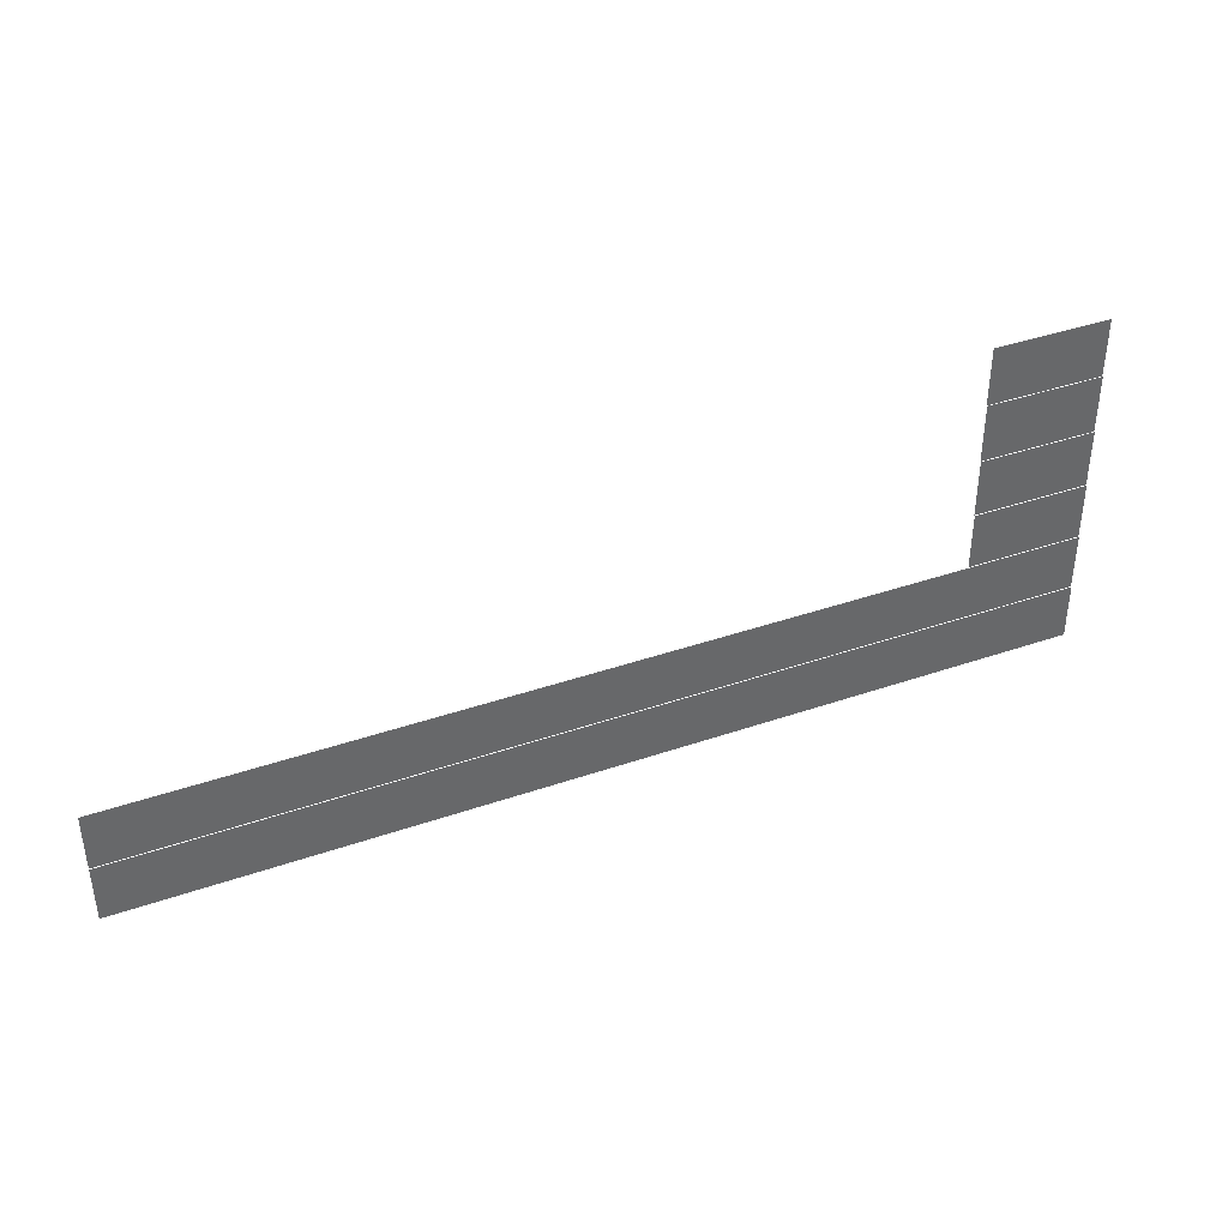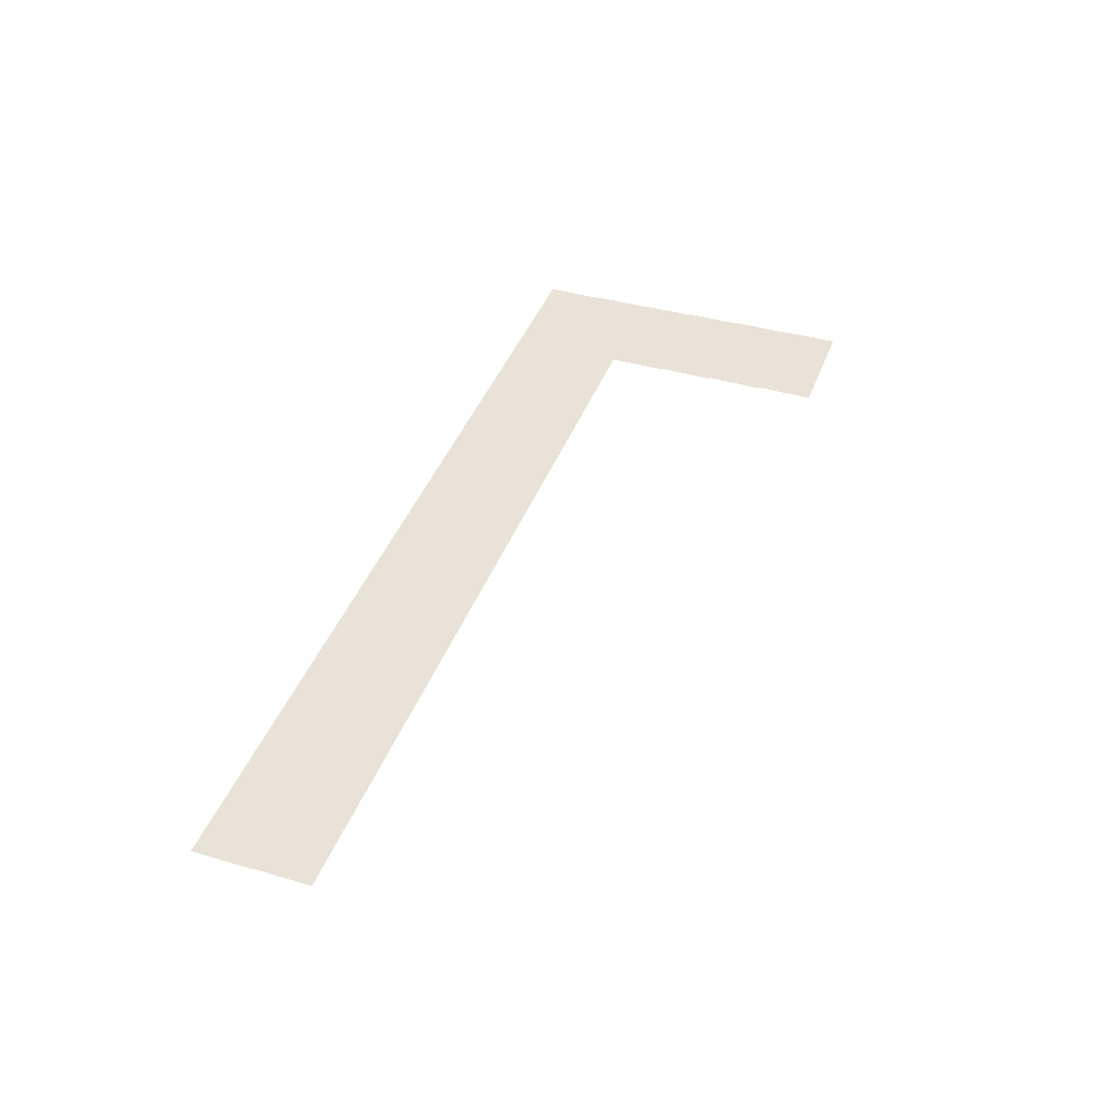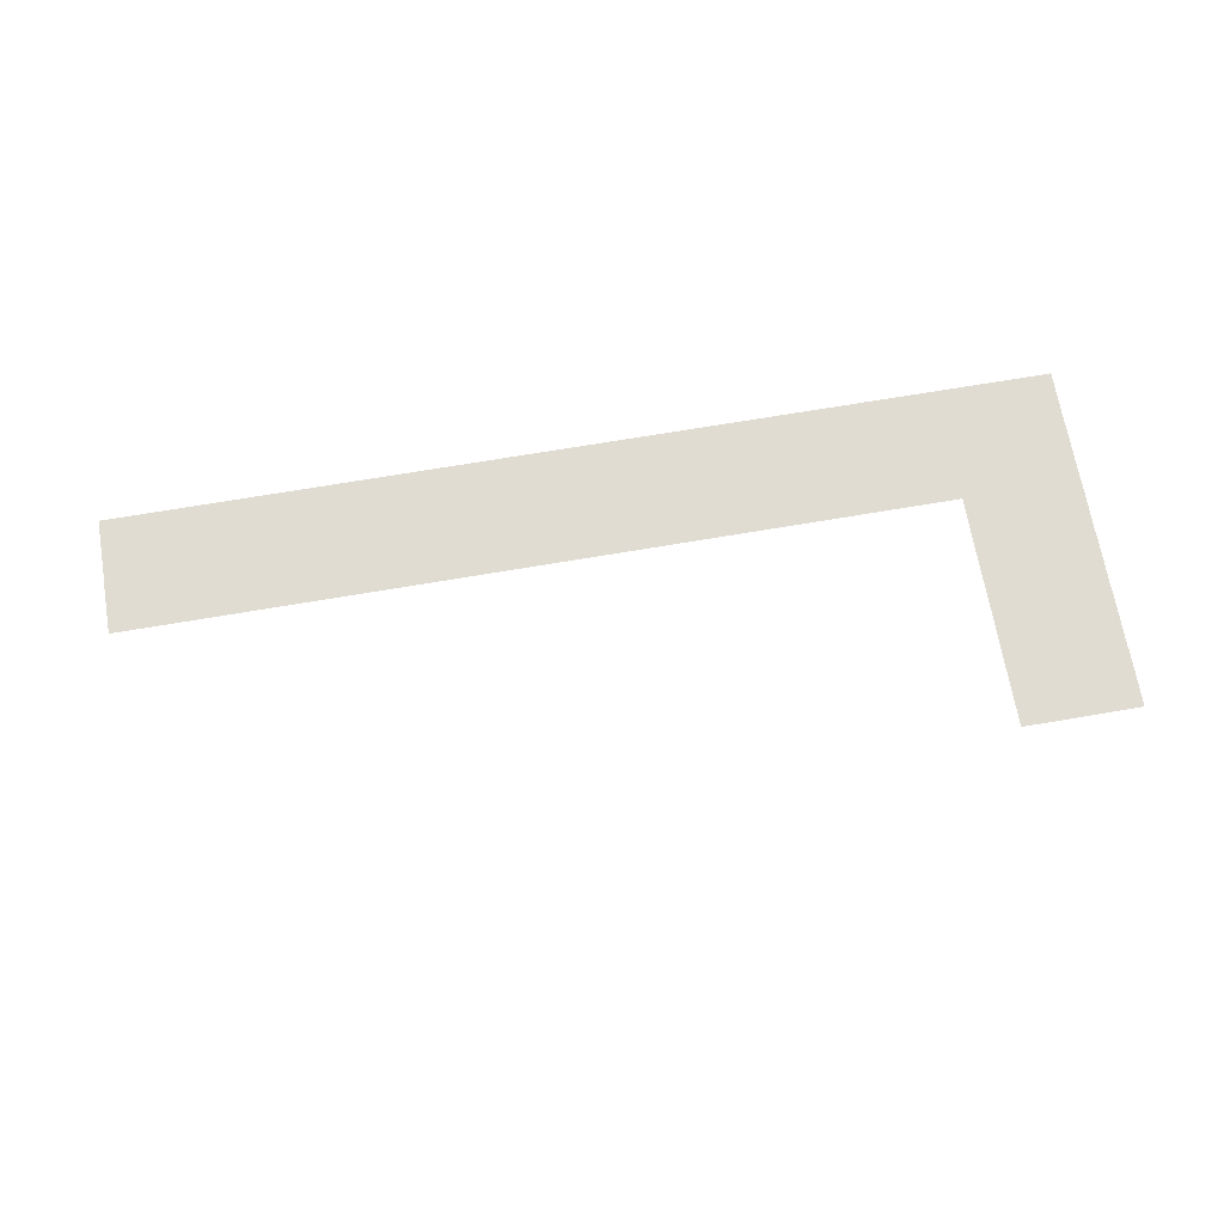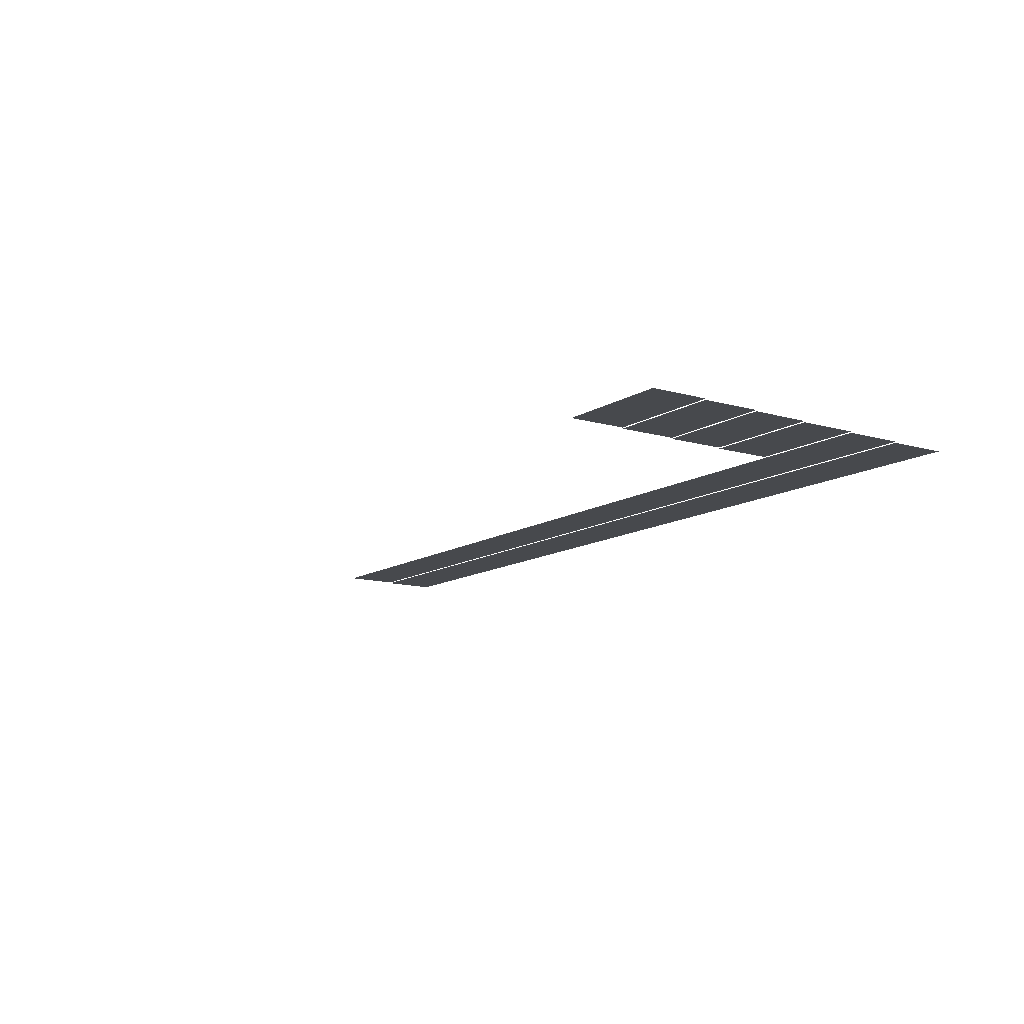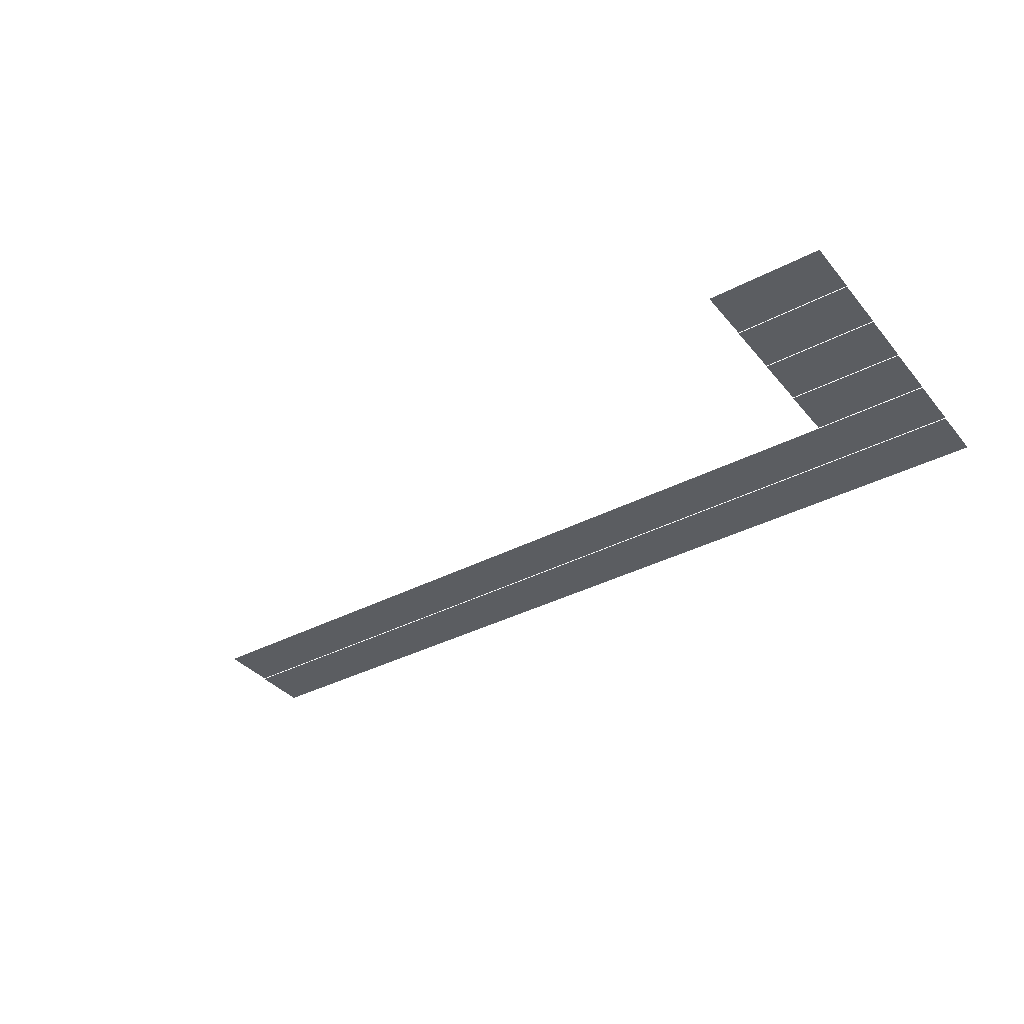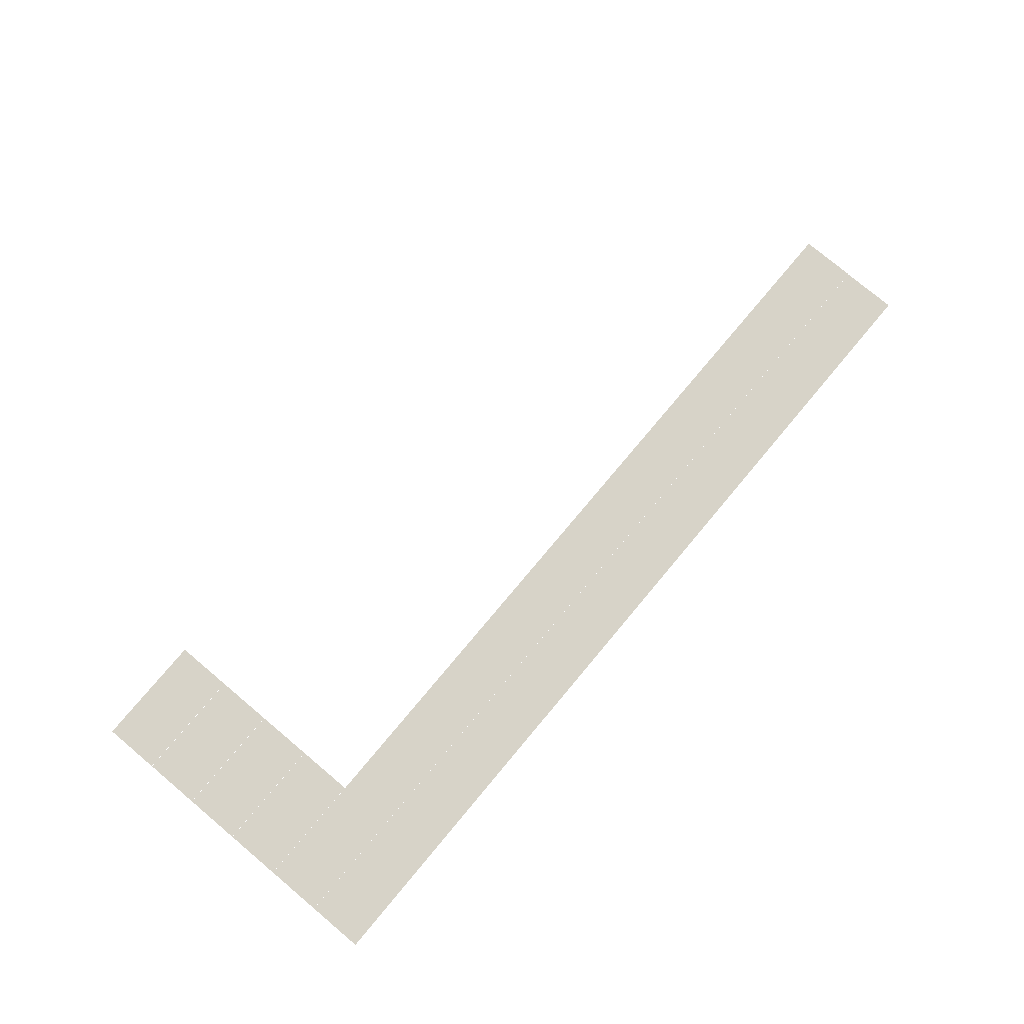
<metadata>
{"format":"obj","ext":"obj","renderer":"f3d","projection":"perspective","resolution":1024,"background":"white","views":[{"elev":39.5,"azim":156.8,"up":"+Y"},{"elev":41.8,"azim":109.7,"up":"+Z"},{"elev":69.3,"azim":170.3,"up":"+Z"},{"elev":-12.2,"azim":-124.4,"up":"+Z"},{"elev":-36.2,"azim":-145.5,"up":"+Z"},{"elev":77.1,"azim":-50.0,"up":"+Z"}]}
</metadata>
<code>
v -4.48 -0.32 -0.00578
v -4.8 -0.32 -0.00578
v -4.8 0 -0.00578
v -4.48 0 -0.00578
v -4.8 -0.32 -0.00578
v -5.12 -0.32 -0.00578
v -5.12 0 -0.00578
v -4.8 0 -0.00578
v -4.48 -0.64 -0.01156
v -4.8 -0.64 -0.01156
v -4.8 -0.32 -0.01156
v -4.48 -0.32 -0.01156
v -4.8 -0.64 -0.01156
v -5.12 -0.64 -0.01156
v -5.12 -0.32 -0.01156
v -4.8 -0.32 -0.01156
v -4.48 -0.96 -0.01734
v -4.8 -0.96 -0.01734
v -4.8 -0.64 -0.01734
v -4.48 -0.64 -0.01734
v -4.8 -0.96 -0.01734
v -5.12 -0.96 -0.01734
v -5.12 -0.64 -0.01734
v -4.8 -0.64 -0.01734
v -4.48 -1.28 -0.02312
v -4.8 -1.28 -0.02312
v -4.8 -0.96 -0.02312
v -4.48 -0.96 -0.02312
v -4.8 -1.28 -0.02312
v -5.12 -1.28 -0.02312
v -5.12 -0.96 -0.02312
v -4.8 -0.96 -0.02312
v 0 -1.6 -0.0289
v -0.32 -1.6 -0.0289
v -0.32 -1.28 -0.0289
v 0 -1.28 -0.0289
v -0.32 -1.6 -0.0289
v -0.64 -1.6 -0.0289
v -0.64 -1.28 -0.0289
v -0.32 -1.28 -0.0289
v -0.64 -1.6 -0.0289
v -0.96 -1.6 -0.0289
v -0.96 -1.28 -0.0289
v -0.64 -1.28 -0.0289
v -0.96 -1.6 -0.0289
v -1.28 -1.6 -0.0289
v -1.28 -1.28 -0.0289
v -0.96 -1.28 -0.0289
v -1.28 -1.6 -0.0289
v -1.6 -1.6 -0.0289
v -1.6 -1.28 -0.0289
v -1.28 -1.28 -0.0289
v -1.6 -1.6 -0.0289
v -1.92 -1.6 -0.0289
v -1.92 -1.28 -0.0289
v -1.6 -1.28 -0.0289
v -1.92 -1.6 -0.0289
v -2.24 -1.6 -0.0289
v -2.24 -1.28 -0.0289
v -1.92 -1.28 -0.0289
v -2.24 -1.6 -0.0289
v -2.56 -1.6 -0.0289
v -2.56 -1.28 -0.0289
v -2.24 -1.28 -0.0289
v -2.56 -1.6 -0.0289
v -2.88 -1.6 -0.0289
v -2.88 -1.28 -0.0289
v -2.56 -1.28 -0.0289
v -2.88 -1.6 -0.0289
v -3.2 -1.6 -0.0289
v -3.2 -1.28 -0.0289
v -2.88 -1.28 -0.0289
v -3.2 -1.6 -0.0289
v -3.52 -1.6 -0.0289
v -3.52 -1.28 -0.0289
v -3.2 -1.28 -0.0289
v -3.52 -1.6 -0.0289
v -3.84 -1.6 -0.0289
v -3.84 -1.28 -0.0289
v -3.52 -1.28 -0.0289
v -3.84 -1.6 -0.0289
v -4.16 -1.6 -0.0289
v -4.16 -1.28 -0.0289
v -3.84 -1.28 -0.0289
v -4.16 -1.6 -0.0289
v -4.48 -1.6 -0.0289
v -4.48 -1.28 -0.0289
v -4.16 -1.28 -0.0289
v -4.48 -1.6 -0.0289
v -4.8 -1.6 -0.0289
v -4.8 -1.28 -0.0289
v -4.48 -1.28 -0.0289
v -4.8 -1.6 -0.0289
v -5.12 -1.6 -0.0289
v -5.12 -1.28 -0.0289
v -4.8 -1.28 -0.0289
v 0 -1.92 -0.03468
v -0.32 -1.92 -0.03468
v -0.32 -1.6 -0.03468
v 0 -1.6 -0.03468
v -0.32 -1.92 -0.03468
v -0.64 -1.92 -0.03468
v -0.64 -1.6 -0.03468
v -0.32 -1.6 -0.03468
v -0.64 -1.92 -0.03468
v -0.96 -1.92 -0.03468
v -0.96 -1.6 -0.03468
v -0.64 -1.6 -0.03468
v -0.96 -1.92 -0.03468
v -1.28 -1.92 -0.03468
v -1.28 -1.6 -0.03468
v -0.96 -1.6 -0.03468
v -1.28 -1.92 -0.03468
v -1.6 -1.92 -0.03468
v -1.6 -1.6 -0.03468
v -1.28 -1.6 -0.03468
v -1.6 -1.92 -0.03468
v -1.92 -1.92 -0.03468
v -1.92 -1.6 -0.03468
v -1.6 -1.6 -0.03468
v -1.92 -1.92 -0.03468
v -2.24 -1.92 -0.03468
v -2.24 -1.6 -0.03468
v -1.92 -1.6 -0.03468
v -2.24 -1.92 -0.03468
v -2.56 -1.92 -0.03468
v -2.56 -1.6 -0.03468
v -2.24 -1.6 -0.03468
v -2.56 -1.92 -0.03468
v -2.88 -1.92 -0.03468
v -2.88 -1.6 -0.03468
v -2.56 -1.6 -0.03468
v -2.88 -1.92 -0.03468
v -3.2 -1.92 -0.03468
v -3.2 -1.6 -0.03468
v -2.88 -1.6 -0.03468
v -3.2 -1.92 -0.03468
v -3.52 -1.92 -0.03468
v -3.52 -1.6 -0.03468
v -3.2 -1.6 -0.03468
v -3.52 -1.92 -0.03468
v -3.84 -1.92 -0.03468
v -3.84 -1.6 -0.03468
v -3.52 -1.6 -0.03468
v -3.84 -1.92 -0.03468
v -4.16 -1.92 -0.03468
v -4.16 -1.6 -0.03468
v -3.84 -1.6 -0.03468
v -4.16 -1.92 -0.03468
v -4.48 -1.92 -0.03468
v -4.48 -1.6 -0.03468
v -4.16 -1.6 -0.03468
v -4.48 -1.92 -0.03468
v -4.8 -1.92 -0.03468
v -4.8 -1.6 -0.03468
v -4.48 -1.6 -0.03468
v -4.8 -1.92 -0.03468
v -5.12 -1.92 -0.03468
v -5.12 -1.6 -0.03468
v -4.8 -1.6 -0.03468
g NewBadManor_mesh_0237
f 1 2 3 4
f 5 6 7 8
f 9 10 11 12
f 13 14 15 16
f 17 18 19 20
f 21 22 23 24
f 25 26 27 28
f 29 30 31 32
f 33 34 35 36
f 37 38 39 40
f 41 42 43 44
f 45 46 47 48
f 49 50 51 52
f 53 54 55 56
f 57 58 59 60
f 61 62 63 64
f 65 66 67 68
f 69 70 71 72
f 73 74 75 76
f 77 78 79 80
f 81 82 83 84
f 85 86 87 88
f 89 90 91 92
f 93 94 95 96
f 97 98 99 100
f 101 102 103 104
f 105 106 107 108
f 109 110 111 112
f 113 114 115 116
f 117 118 119 120
f 121 122 123 124
f 125 126 127 128
f 129 130 131 132
f 133 134 135 136
f 137 138 139 140
f 141 142 143 144
f 145 146 147 148
f 149 150 151 152
f 153 154 155 156
f 157 158 159 160

</code>
